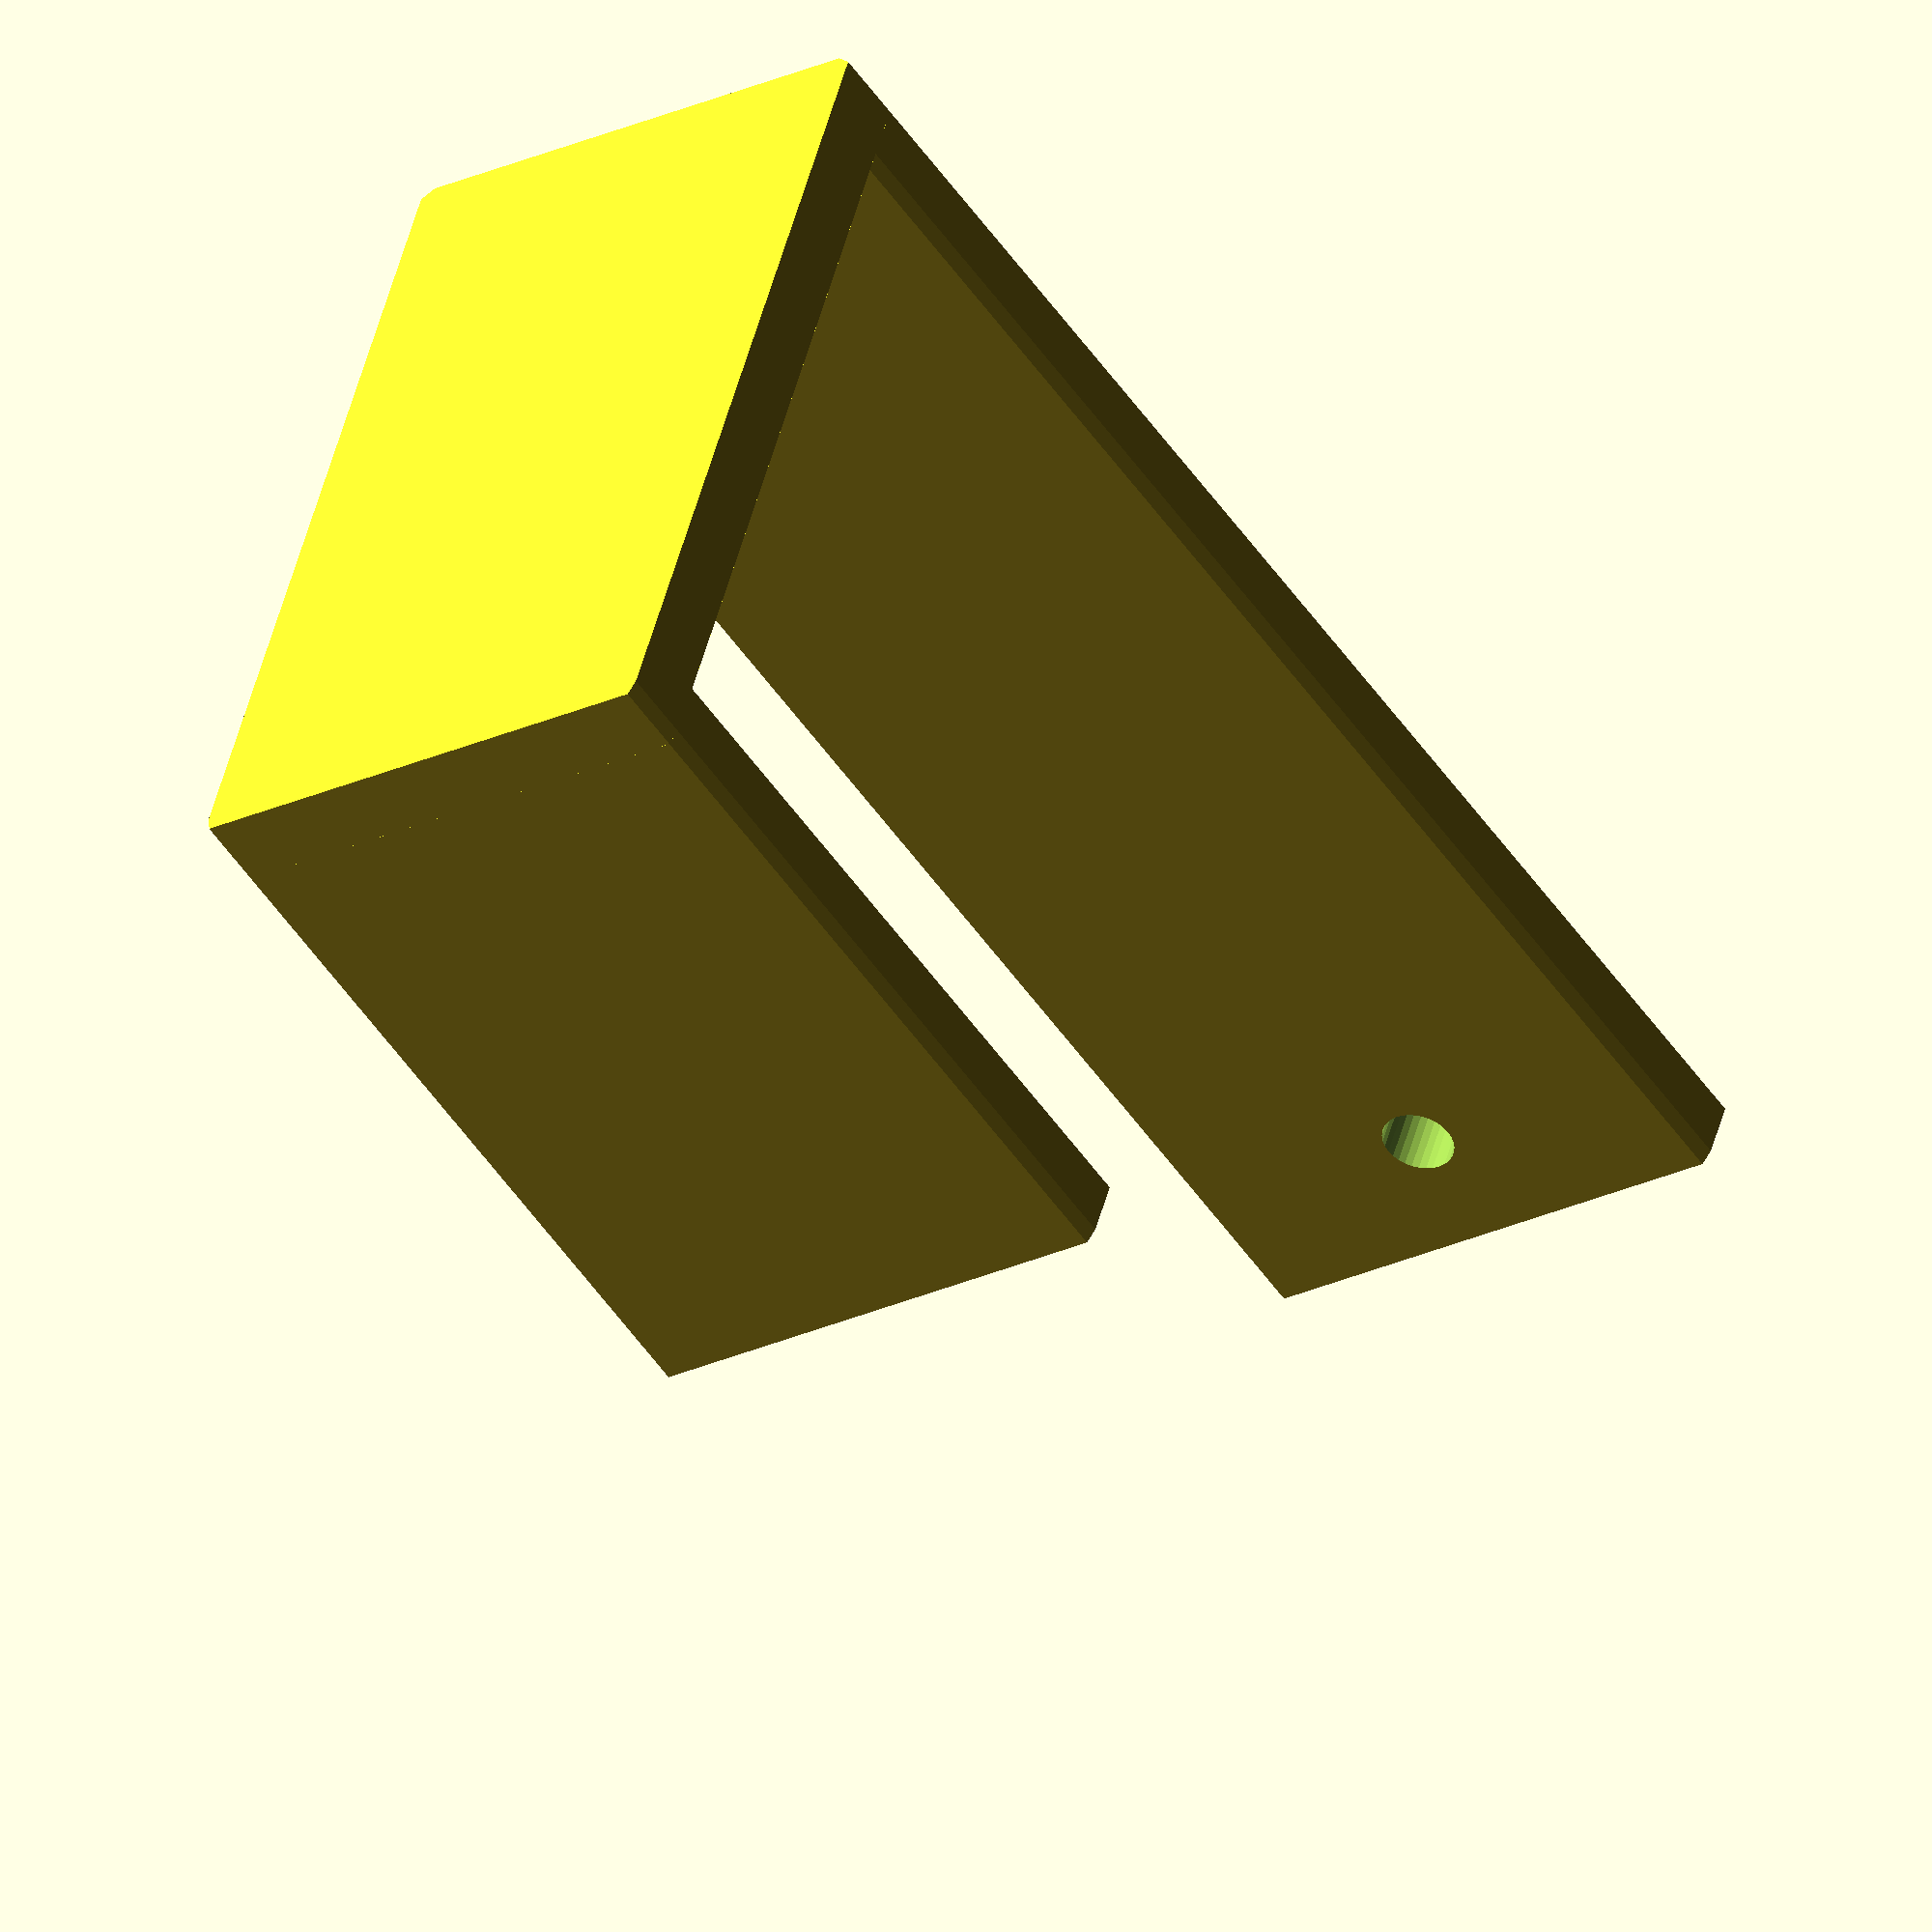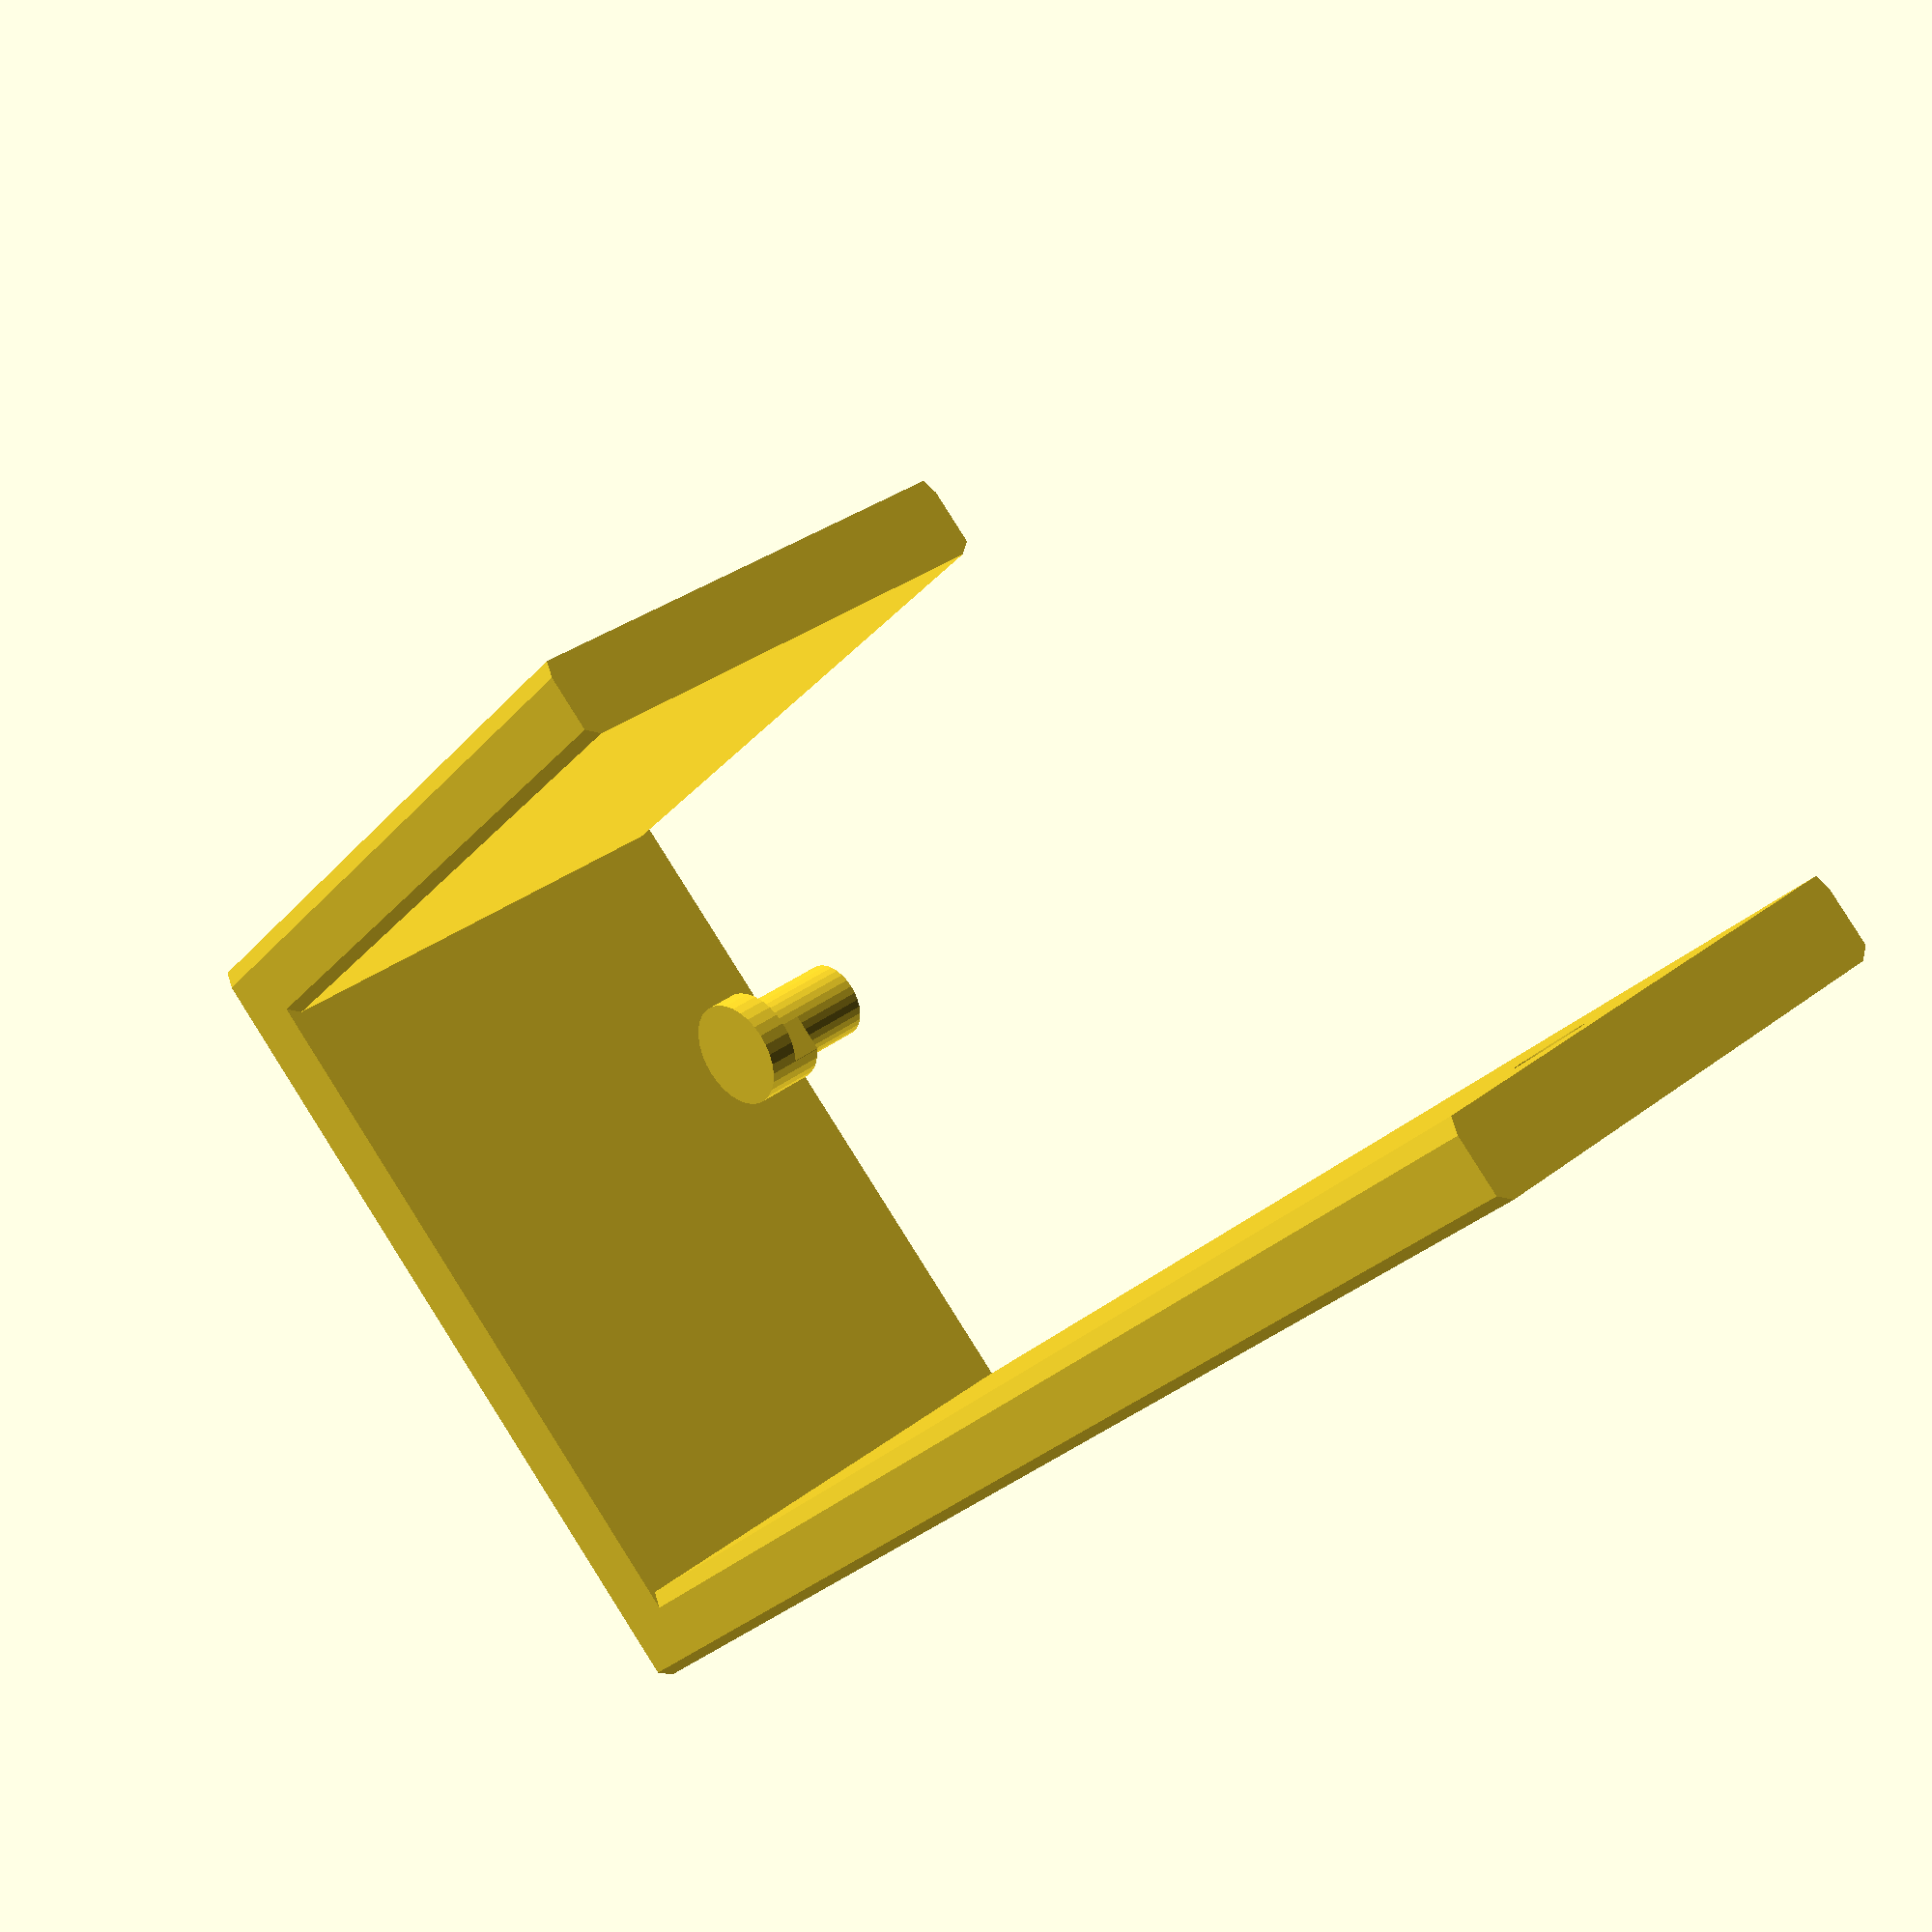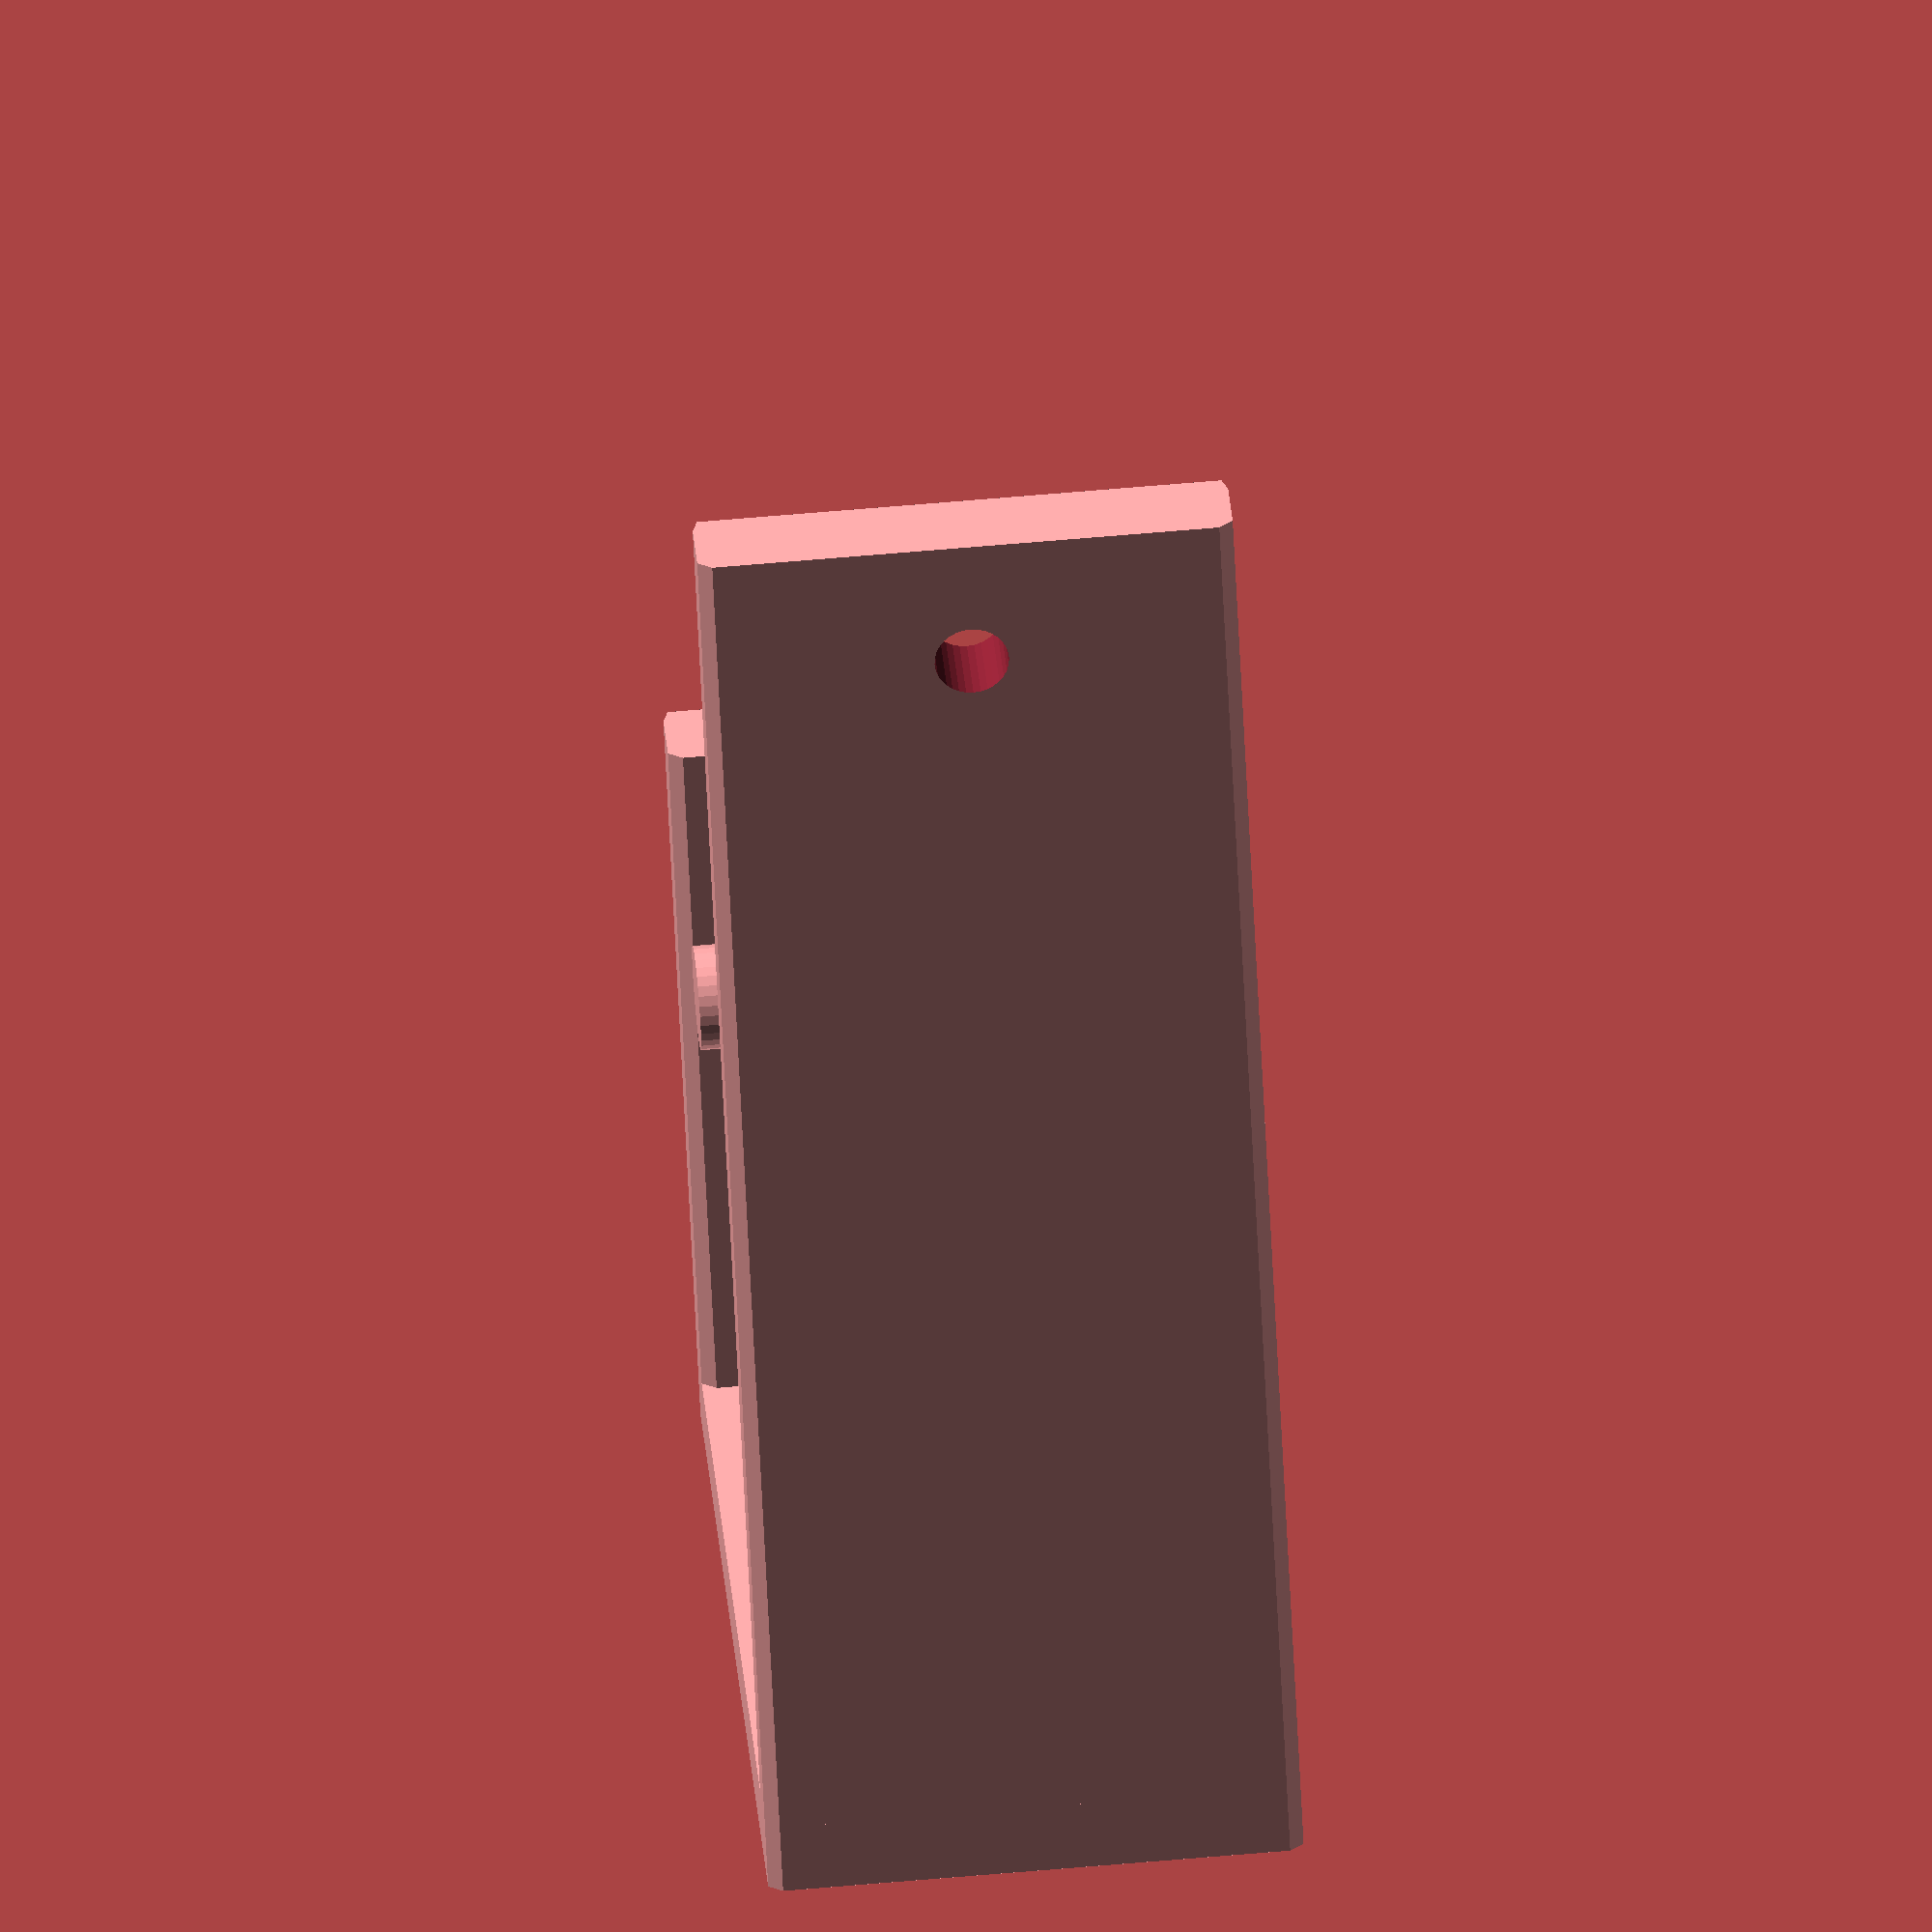
<openscad>
// preview[view:south west, tilt:top diagonal]

/* [General Settings] */
// How thick is the cubical wall?
wall_thickness = 50;//[15:75]

// How long should the back side be?
back_height = 50;//[15:100]

// How long should the front side be?
front_height = 100;//[30:150]

// Adjust the resolution
resolution = 32;//[16:36]
$cf=resolution;

// How wide should the hanger be?
hanger_width = 35;//[5:75]

// How thick should the plastic be?
hanger_thickness = 5;//[2:10]

/* [Hook Settings] */
// Diameter of the hook (this should be smaller than the hole for clearance).
hook_diameter = 7;//[1:25]

// Thickness of the hook (shallower than hole depth for clearance).
hook_depth = 2;//[1:10]

// Diameter of the bar (this should be smaller than the smallest part of the hole for clearance).
bar_diameter = 5;//[1:20]

// Length of the hook bar (slightly larger than keyhole material thickness).
bar_depth = 2;//[1:10]

/* [Hidden] */

edge_radius = 1;

main(); //runs program

module main(){

	translate( [-wall_thickness / 2, front_height / 2, hanger_width / 2 + edge_radius / 2] ) rotate( a=[ 90, 0, 0] ) {
		//Top
		translate( [( wall_thickness + hanger_thickness ) / 2, 0, 0] ) {
			roundedRect( size = [( wall_thickness + 2 * hanger_thickness ), hanger_width, hanger_thickness], radius = edge_radius );
		}

		//Back
		translate( [0, 0, hanger_thickness] ) {
			roundedRect( size = [hanger_thickness, hanger_width, back_height], radius = edge_radius );
		}

		//Front
		difference() {
			translate( [( wall_thickness + hanger_thickness ), 0, hanger_thickness] ) roundedRect( size = [hanger_thickness, hanger_width, front_height], radius = edge_radius );
			translate( [( wall_thickness + 1.5 * hanger_thickness + hook_depth + bar_depth ), 0, ( front_height - ( hook_diameter / 2 ) + hook_depth - 0.5 * hanger_thickness )] ) rotate(a=[0, 270, 0]) cylinder( h = bar_depth + 2 * hanger_thickness, r = ( bar_diameter / 2 ), $fn = $cf );
		}
	}

	//Hooks
	drawHook();
}

module drawHook() {

	large_radius = ( hook_diameter / 2 );
	small_radius = ( bar_diameter / 2 );

	cylinder( h = hook_depth, r1 = large_radius, r2 = large_radius, $fn = $cf );

	translate( [ 0, 0, hook_depth ] ) {

		cylinder( h = bar_depth + hanger_thickness, r1 = small_radius, r2 = small_radius, $fn = $cf );

		intersection() {

			translate( [0, -small_radius, 0] ) {
				cube( [hook_diameter, bar_diameter, bar_depth] );
			}

			cylinder( h = bar_depth, r1 = large_radius, r2 = large_radius, $fn = $cf );
		}
	}
}

module roundedRect( size, radius ) {

	x = size[0];
	y = size[1];
	z = size[2];

	linear_extrude( height = z )

	hull() {

		// place 4 circles in the corners, with the given radius
		translate( [( -x / 2 ) + ( radius / 2 ), ( -y / 2 ) + ( radius / 2 ), 0] ) circle( r = radius );

		translate( [( x / 2 ) - ( radius / 2 ), ( -y / 2 ) + ( radius / 2 ), 0] ) circle( r = radius );

		translate( [( -x / 2 ) + ( radius / 2 ), ( y / 2 ) - ( radius / 2 ), 0] ) circle( r = radius );

		translate( [( x / 2 ) - ( radius / 2 ), ( y / 2 ) - ( radius / 2 ), 0] ) circle( r = radius );
	}
}
</openscad>
<views>
elev=24.9 azim=293.3 roll=307.4 proj=o view=wireframe
elev=147.4 azim=317.2 roll=316.7 proj=p view=wireframe
elev=117.0 azim=30.5 roll=275.1 proj=o view=wireframe
</views>
